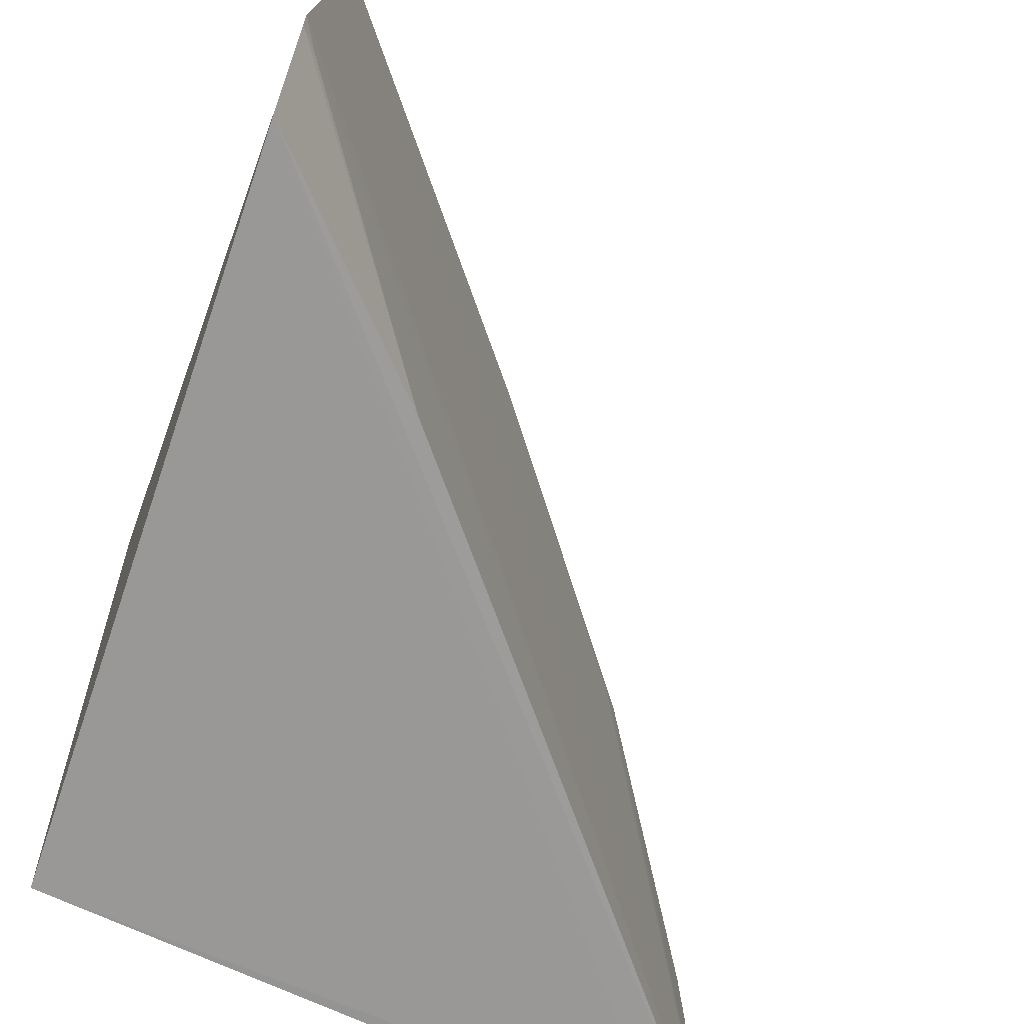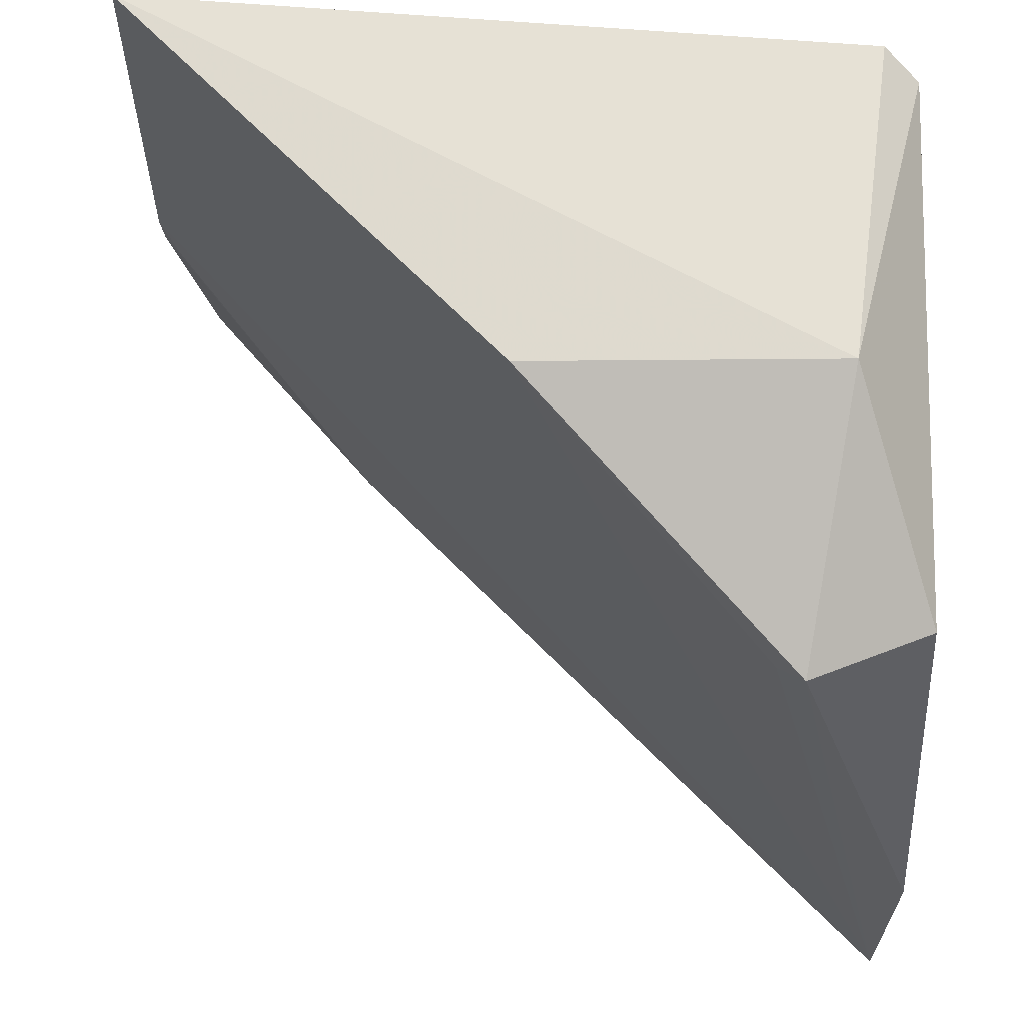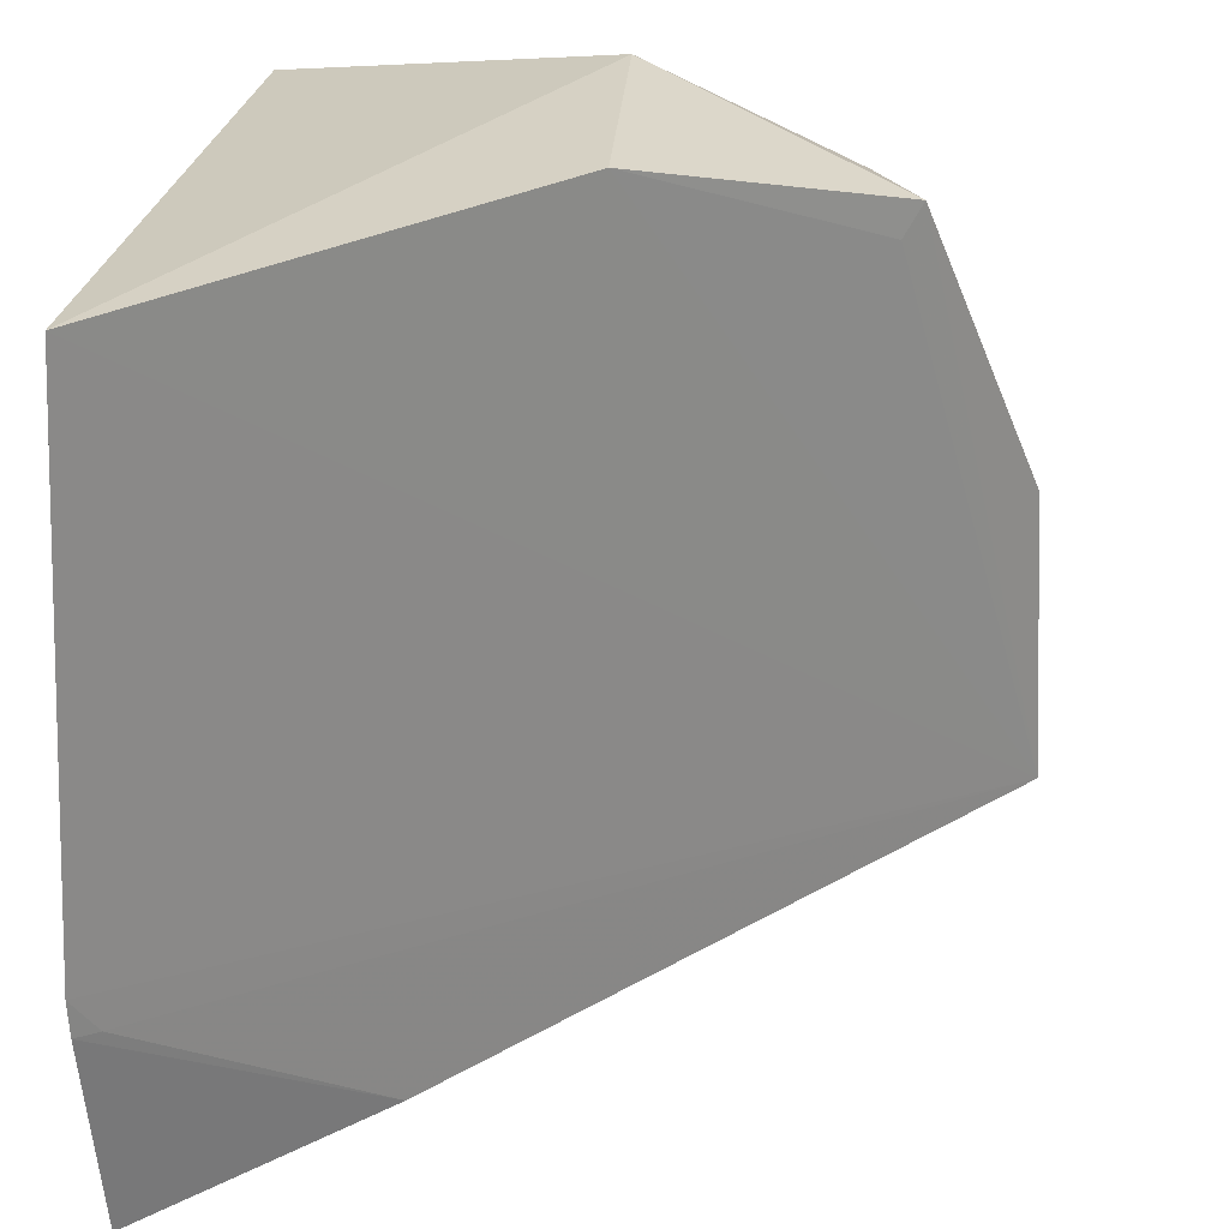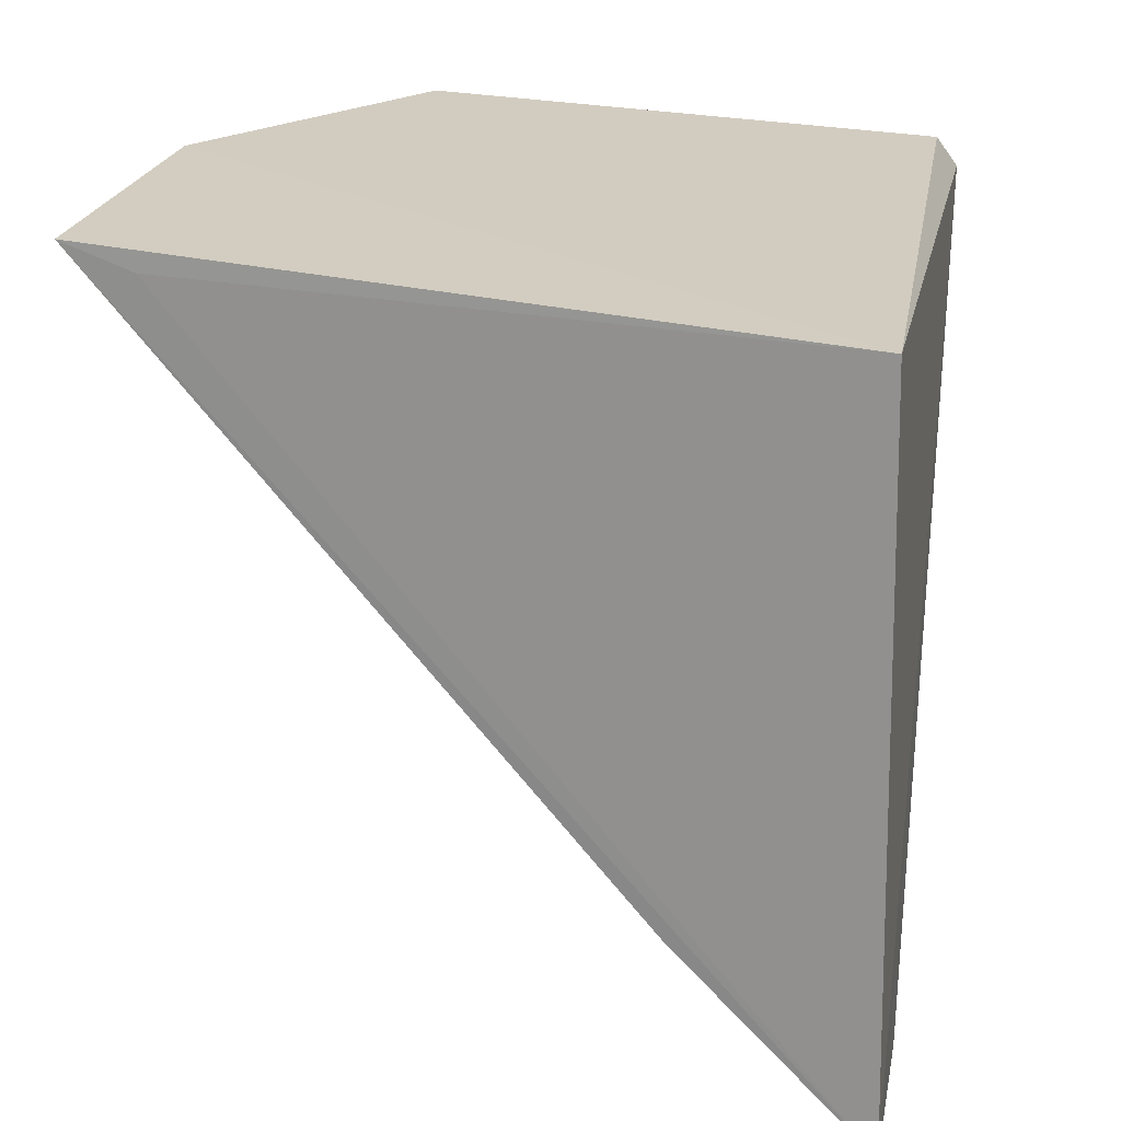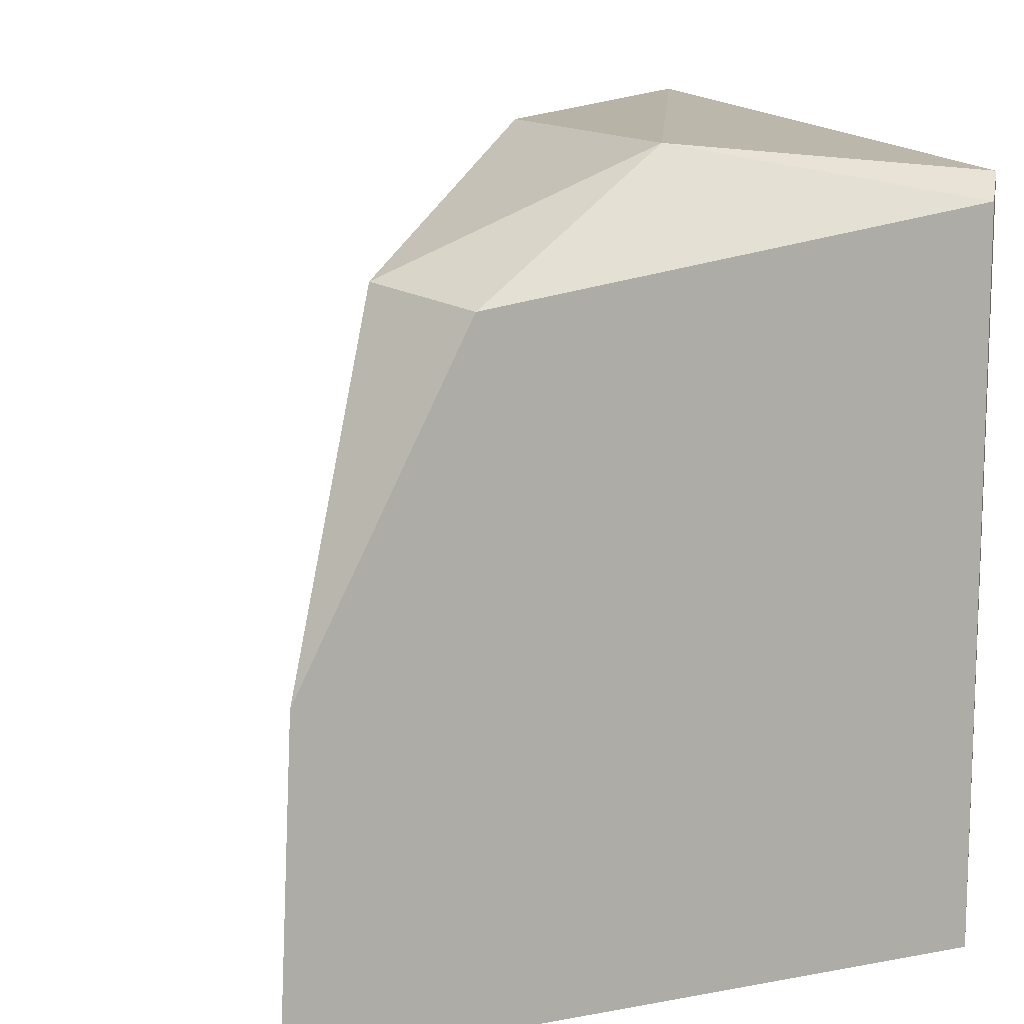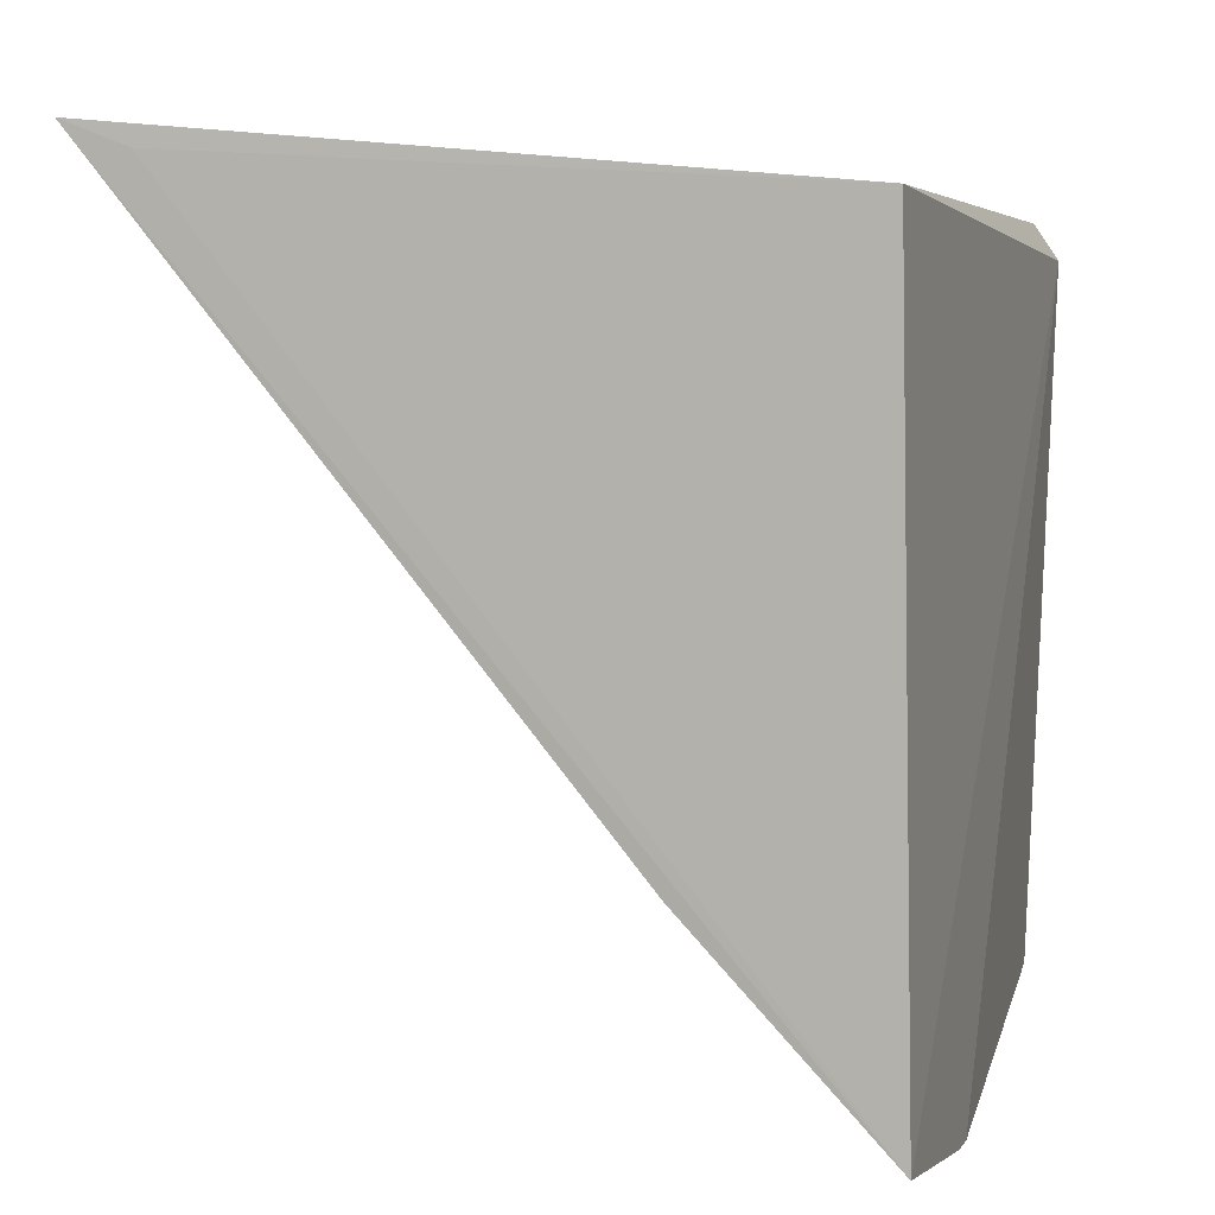
<metadata>
{"format":"obj","ext":"obj","renderer":"f3d","projection":"perspective","resolution":1024,"background":"white","views":[{"elev":-70.4,"azim":-20.4,"up":"+Z"},{"elev":71.2,"azim":95.1,"up":"+Z"},{"elev":26.7,"azim":9.2,"up":"+Z"},{"elev":24.4,"azim":-171.1,"up":"+Y"},{"elev":13.2,"azim":160.5,"up":"+Z"},{"elev":6.6,"azim":-164.6,"up":"+Y"}]}
</metadata>
<code>
v 0.2645 0.109 0.00914
v 0.5 0.3888 -0.2475
v 0.4559 0.3391 -0.02709
v 0.2632 0.3626 -0.008368
v 0.2596 0.1136 -0.2578
v 0.4361 0.378 -0.03137
v 0.3667 0.3459 0.0111
v 0.3765 0.2432 0.01054
v 0.2641 0.1072 -0.1868
v 0.2558 0.3503 -0.000463
v 0.2661 0.369 -0.2496
v 0.4942 0.3858 -0.1398
v 0.4497 0.3308 -0.03687
v 0.3265 0.1826 -0.2549
v 0.2577 0.09948 -0.1727
v 0.4772 0.3803 -0.2481
v 0.258 0.1004 -0.1853
f 7 6 4
f 7 3 6
f 8 1 2
f 8 7 1
f 8 3 7
f 10 7 4
f 10 1 7
f 11 10 4
f 11 5 10
f 12 6 3
f 12 3 2
f 12 2 11
f 12 11 4
f 12 4 6
f 13 8 2
f 13 2 3
f 13 3 8
f 14 5 2
f 14 2 9
f 15 9 2
f 15 2 1
f 15 1 10
f 16 11 2
f 16 2 5
f 16 5 11
f 17 14 9
f 17 5 14
f 17 9 15
f 17 15 10
f 17 10 5

</code>
